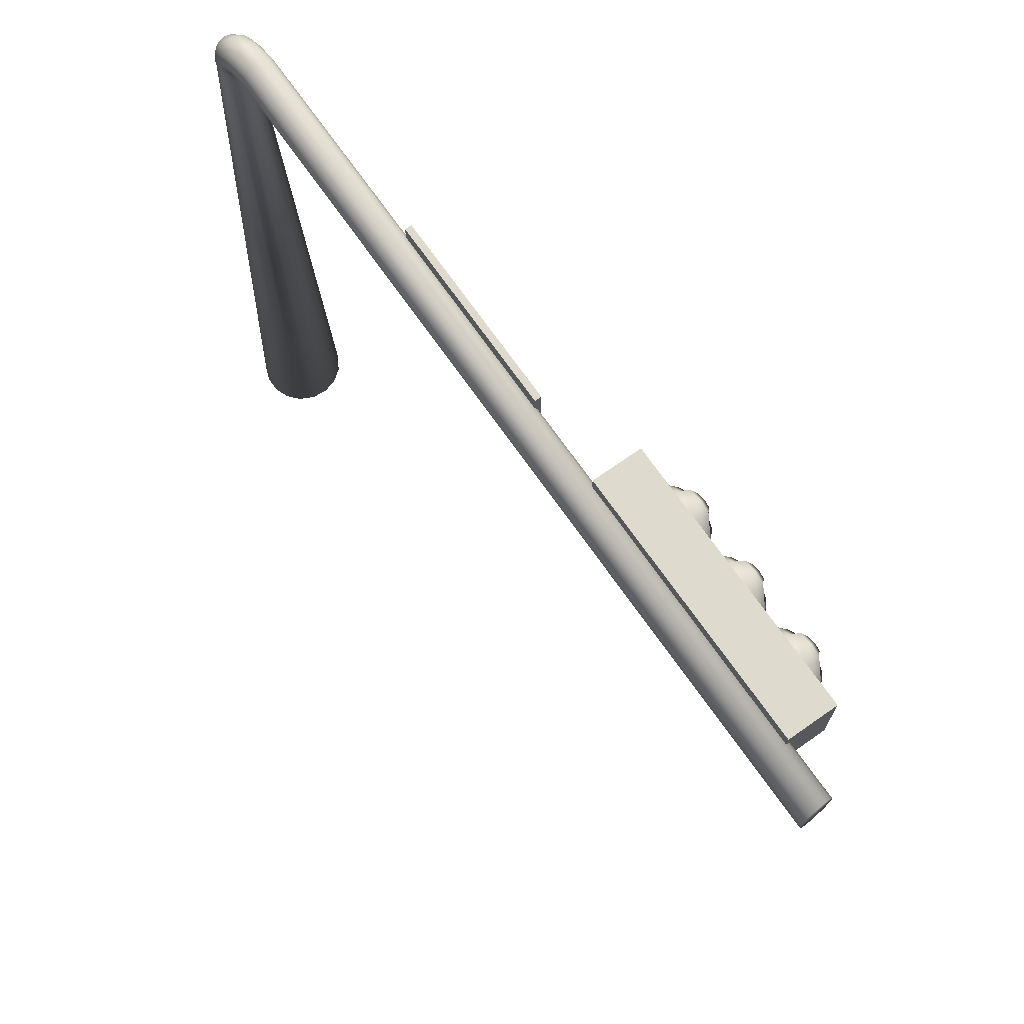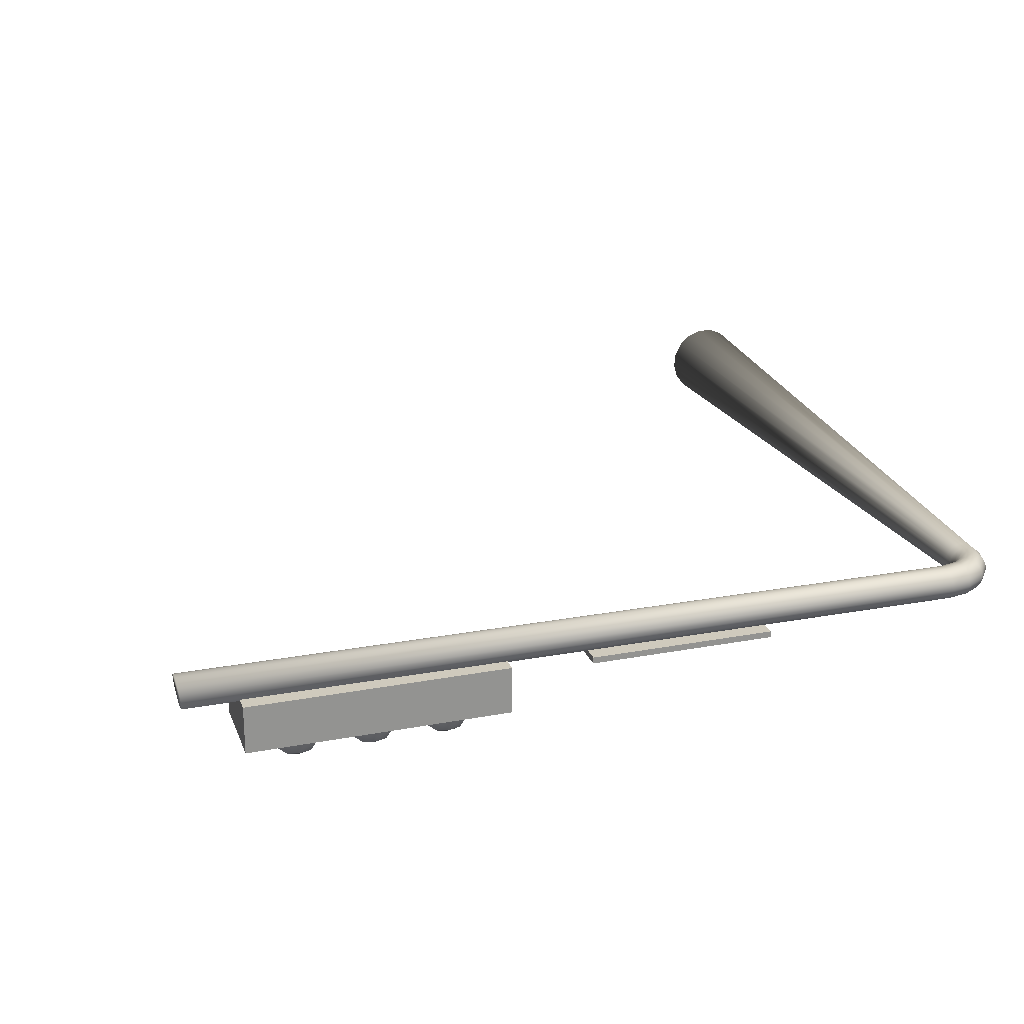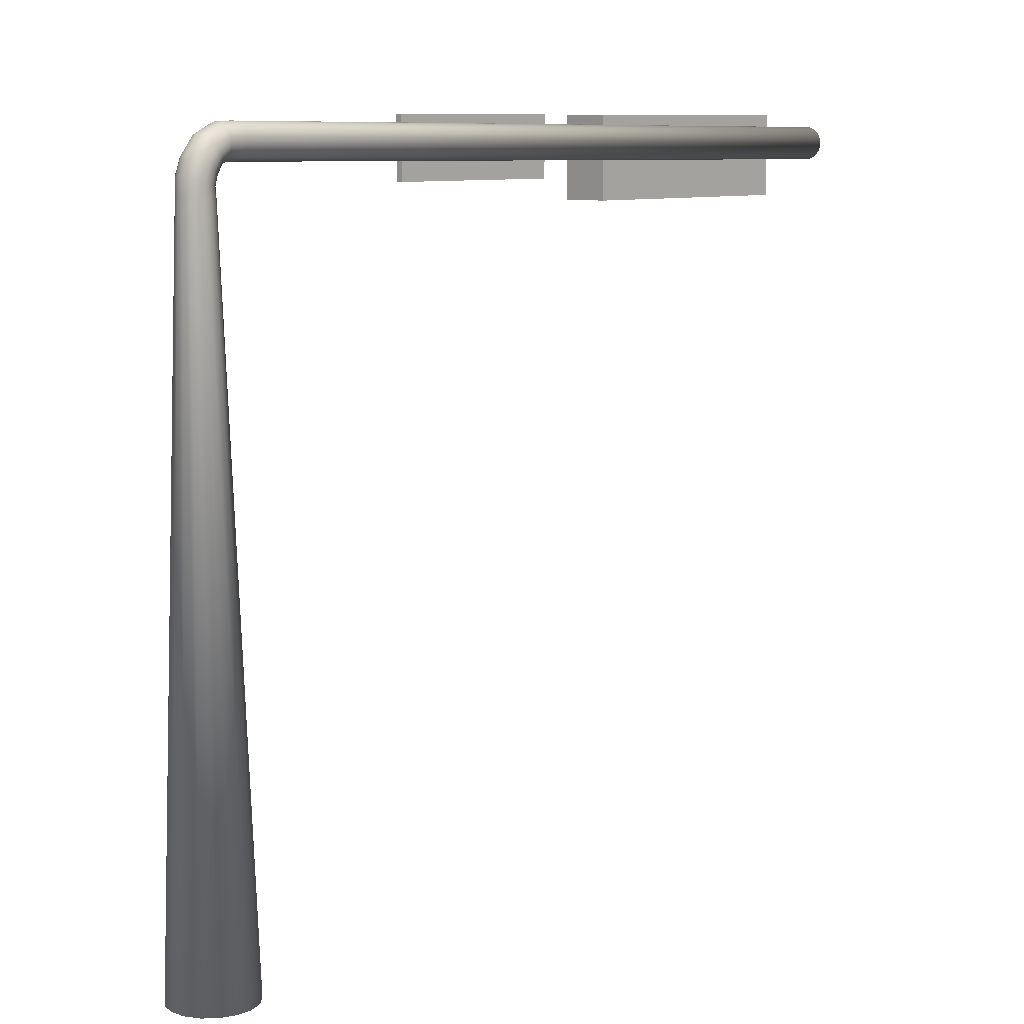
<metadata>
{"format":"obj","ext":"obj","renderer":"f3d","projection":"perspective","resolution":1024,"background":"white","views":[{"elev":71.1,"azim":55.0,"up":"+Y"},{"elev":22.8,"azim":162.2,"up":"+Z"},{"elev":9.5,"azim":-45.9,"up":"+Y"}]}
</metadata>
<code>
o Cilindro
v -3.017 0.1189 -0.603
v -3.017 9.945 -0.2421
v -2.799 0.1189 -0.5623
v -2.93 9.945 -0.2257
v -2.611 0.1189 -0.4456
v -2.854 9.945 -0.1789
v -2.477 0.1189 -0.2688
v -2.8 9.945 -0.1079
v -2.417 0.1189 -0.05564
v -2.776 9.945 -0.02234
v -2.437 0.1189 0.165
v -2.784 9.945 0.06625
v -2.536 0.1189 0.3634
v -2.824 9.945 0.1459
v -2.7 0.1189 0.5127
v -2.89 9.945 0.2058
v -2.906 0.1189 0.5927
v -2.972 9.945 0.238
v -3.128 0.1189 0.5927
v -3.061 9.945 0.238
v -3.334 0.1189 0.5127
v -3.144 9.945 0.2058
v -3.498 0.1189 0.3634
v -3.21 9.945 0.1459
v -3.597 0.1189 0.165
v -3.25 9.945 0.06625
v -3.617 0.1189 -0.05564
v -3.258 9.945 -0.02234
v -3.557 0.1189 -0.2688
v -3.234 9.945 -0.1079
v -3.423 0.1189 -0.4456
v -3.18 9.945 -0.1789
v -3.235 0.1189 -0.5623
v -3.104 9.945 -0.2257
v -2.948 10.11 -0.2322
v -3.034 10.14 -0.2407
v -2.872 10.09 -0.1922
v -2.816 10.07 -0.1263
v -2.786 10.06 -0.04339
v -2.788 10.05 0.04542
v -2.821 10.06 0.1281
v -2.88 10.07 0.1935
v -2.958 10.09 0.2327
v -3.043 10.11 0.2405
v -3.125 10.13 0.2159
v -3.193 10.15 0.162
v -3.237 10.17 0.08633
v -3.251 10.18 -0.001034
v -3.233 10.18 -0.08826
v -3.186 10.17 -0.1636
v -3.117 10.16 -0.2168
v -2.912 10.25 -0.221
v -2.985 10.3 -0.2307
v -2.848 10.21 -0.1801
v -2.799 10.17 -0.1134
v -2.774 10.15 -0.02991
v -2.775 10.16 0.05904
v -2.802 10.17 0.1415
v -2.852 10.21 0.2062
v -2.918 10.26 0.2446
v -2.991 10.31 0.2513
v -3.061 10.36 0.2256
v -3.118 10.4 0.1708
v -3.156 10.42 0.09443
v -3.168 10.43 0.006728
v -3.153 10.42 -0.08044
v -3.114 10.39 -0.1553
v -3.055 10.35 -0.2078
v -2.821 10.39 -0.2177
v -2.865 10.47 -0.2311
v -2.78 10.32 -0.1735
v -2.748 10.28 -0.1044
v -2.729 10.26 -0.01988
v -2.727 10.26 0.06873
v -2.741 10.3 0.1495
v -2.769 10.36 0.2114
v -2.808 10.43 0.2462
v -2.852 10.51 0.2491
v -2.895 10.58 0.2198
v -2.933 10.63 0.1621
v -2.958 10.67 0.08402
v -2.969 10.68 -0.004051
v -2.963 10.65 -0.09019
v -2.942 10.61 -0.1627
v -2.907 10.54 -0.2119
v -2.695 10.47 -0.2237
v -2.701 10.55 -0.2433
v -2.686 10.39 -0.1742
v -2.676 10.34 -0.1016
v -2.665 10.32 -0.01567
v -2.657 10.34 0.07202
v -2.65 10.38 0.1496
v -2.647 10.45 0.2066
v -2.648 10.53 0.2353
v -2.653 10.62 0.2318
v -2.661 10.7 0.1967
v -2.67 10.76 0.1346
v -2.681 10.8 0.05391
v -2.691 10.8 -0.03441
v -2.698 10.78 -0.1185
v -2.703 10.72 -0.1869
v -2.704 10.64 -0.2305
v -2.445 10.48 -0.2506
v -2.449 10.57 -0.2707
v -2.438 10.41 -0.2008
v -2.429 10.36 -0.128
v -2.419 10.34 -0.04199
v -2.41 10.35 0.04562
v -2.402 10.39 0.123
v -2.397 10.46 0.1796
v -2.396 10.54 0.2079
v -2.398 10.63 0.2041
v -2.404 10.71 0.1686
v -2.412 10.78 0.1062
v -2.421 10.81 0.02537
v -2.431 10.82 -0.06295
v -2.44 10.79 -0.1469
v -2.446 10.73 -0.215
v -2.449 10.65 -0.2582
v 8.75 10.39 -0.2814
v 8.746 10.48 -0.3015
v 8.757 10.32 -0.2317
v 8.766 10.26 -0.1588
v 8.776 10.24 -0.07279
v 8.786 10.26 0.01482
v 8.793 10.3 0.09217
v 8.798 10.37 0.1488
v 8.8 10.45 0.1771
v 8.798 10.54 0.1733
v 8.792 10.62 0.1377
v 8.784 10.69 0.07537
v 8.774 10.72 -0.005433
v 8.764 10.73 -0.09376
v 8.756 10.7 -0.1777
v 8.749 10.64 -0.2458
v 8.746 10.56 -0.2891
v 0.4953 10.04 -0.2365
v 0.4953 10.91 -0.2365
v 0.4953 10.04 -0.3264
v 0.4953 10.91 -0.3264
v 3.152 10.04 -0.2365
v 3.152 10.91 -0.2365
v 3.152 10.04 -0.3264
v 3.152 10.91 -0.3264
v 5.532 10.45 -0.9978
v 5.597 10.49 -0.8502
v 5.317 10.62 -1.115
v 5.375 10.64 -0.9978
v 5.413 10.68 -0.8502
v 5.161 10.66 -1.115
v 5.161 10.71 -0.9978
v 5.161 10.74 -0.8502
v 5.006 10.62 -1.115
v 4.947 10.65 -0.9978
v 4.91 10.68 -0.8502
v 4.791 10.45 -0.9978
v 4.725 10.49 -0.8502
v 5.559 10.49 -0.9997
v 5.629 10.53 -0.8413
v 5.653 10.55 -0.6658
v 5.328 10.66 -1.125
v 5.391 10.69 -0.9997
v 5.431 10.73 -0.8413
v 5.445 10.76 -0.6658
v 5.161 10.71 -1.125
v 5.161 10.76 -0.9997
v 5.161 10.8 -0.8413
v 5.161 10.83 -0.6658
v 4.994 10.66 -1.125
v 4.932 10.7 -0.9997
v 4.891 10.73 -0.8413
v 4.877 10.76 -0.6658
v 4.763 10.49 -0.9997
v 4.693 10.53 -0.8413
v 4.669 10.55 -0.6658
v 4.641 10.44 -0.6658
v 5.328 10.55 -1.125
v 5.473 10.52 -1.082
v 4.85 10.52 -1.069
v 4.994 10.55 -1.125
v 5.161 10.58 -1.206
v 5.058 10.58 -1.191
v 5.265 10.58 -1.191
v 4.669 10.44 -0.8413
v 5.653 10.44 -0.8413
v 4.75 10.44 -0.9997
v 5.573 10.44 -0.9997
v 5.681 10.44 -0.6658
v 5.514 10.44 -1.018
v 5.535 10.44 -0.9978
v 5.61 10.44 -0.8502
v 5.422 10.69 -0.6658
v 5.613 10.5 -0.6658
v 5.628 10.44 -0.6658
v 5.279 10.58 -1.155
v 5.328 10.55 -1.125
v 5.161 10.58 -1.171
v 5.161 10.76 -0.6658
v 5.044 10.58 -1.155
v 4.808 10.44 -1.018
v 4.788 10.44 -0.9978
v 4.994 10.55 -1.125
v 4.9 10.69 -0.6658
v 4.713 10.44 -0.8502
v 4.71 10.5 -0.6658
v 4.694 10.44 -0.6658
v 6.569 10.45 -0.9978
v 6.635 10.49 -0.8502
v 6.354 10.62 -1.115
v 6.413 10.64 -0.9978
v 6.45 10.68 -0.8502
v 6.199 10.66 -1.115
v 6.199 10.71 -0.9978
v 6.199 10.74 -0.8502
v 6.043 10.62 -1.115
v 5.985 10.65 -0.9978
v 5.947 10.68 -0.8502
v 5.828 10.45 -0.9978
v 5.763 10.49 -0.8502
v 6.597 10.49 -0.9997
v 6.666 10.53 -0.8413
v 6.691 10.55 -0.6658
v 6.366 10.66 -1.125
v 6.428 10.69 -0.9997
v 6.469 10.73 -0.8413
v 6.483 10.76 -0.6658
v 6.199 10.71 -1.125
v 6.199 10.76 -0.9997
v 6.199 10.8 -0.8413
v 6.199 10.83 -0.6658
v 6.032 10.66 -1.125
v 5.969 10.7 -0.9997
v 5.929 10.73 -0.8413
v 5.915 10.76 -0.6658
v 5.801 10.49 -0.9997
v 5.731 10.53 -0.8413
v 5.707 10.55 -0.6658
v 5.679 10.44 -0.6658
v 6.366 10.55 -1.125
v 6.51 10.52 -1.082
v 5.887 10.52 -1.069
v 6.032 10.55 -1.125
v 6.199 10.58 -1.206
v 6.095 10.58 -1.191
v 6.302 10.58 -1.191
v 5.707 10.44 -0.8413
v 6.691 10.44 -0.8413
v 5.787 10.44 -0.9997
v 6.61 10.44 -0.9997
v 6.718 10.44 -0.6658
v 6.551 10.44 -1.018
v 6.572 10.44 -0.9978
v 6.647 10.44 -0.8502
v 6.459 10.69 -0.6658
v 6.65 10.5 -0.6658
v 6.666 10.44 -0.6658
v 6.316 10.58 -1.155
v 6.366 10.55 -1.125
v 6.199 10.58 -1.171
v 6.199 10.76 -0.6658
v 6.081 10.58 -1.155
v 5.846 10.44 -1.018
v 5.825 10.44 -0.9978
v 6.032 10.55 -1.125
v 5.938 10.69 -0.6658
v 5.75 10.44 -0.8502
v 5.747 10.5 -0.6658
v 5.732 10.44 -0.6658
v 7.608 10.45 -0.9978
v 7.673 10.49 -0.8502
v 7.393 10.62 -1.115
v 7.451 10.64 -0.9978
v 7.489 10.68 -0.8502
v 7.237 10.66 -1.115
v 7.237 10.71 -0.9978
v 7.237 10.74 -0.8502
v 7.082 10.62 -1.115
v 7.023 10.65 -0.9978
v 6.985 10.68 -0.8502
v 6.866 10.45 -0.9978
v 6.801 10.49 -0.8502
v 7.635 10.49 -0.9997
v 7.705 10.53 -0.8413
v 7.729 10.55 -0.6658
v 7.404 10.66 -1.125
v 7.467 10.69 -0.9997
v 7.507 10.73 -0.8413
v 7.521 10.76 -0.6658
v 7.237 10.71 -1.125
v 7.237 10.76 -0.9997
v 7.237 10.8 -0.8413
v 7.237 10.83 -0.6658
v 7.07 10.66 -1.125
v 7.007 10.7 -0.9997
v 6.967 10.73 -0.8413
v 6.953 10.76 -0.6658
v 6.839 10.49 -0.9997
v 6.769 10.53 -0.8413
v 6.745 10.55 -0.6658
v 6.717 10.44 -0.6658
v 7.404 10.55 -1.125
v 7.548 10.52 -1.082
v 6.926 10.52 -1.069
v 7.07 10.55 -1.125
v 7.237 10.58 -1.206
v 7.133 10.58 -1.191
v 7.341 10.58 -1.191
v 6.745 10.44 -0.8413
v 7.729 10.44 -0.8413
v 6.826 10.44 -0.9997
v 7.648 10.44 -0.9997
v 7.757 10.44 -0.6658
v 7.59 10.44 -1.018
v 7.611 10.44 -0.9978
v 7.686 10.44 -0.8502
v 7.498 10.69 -0.6658
v 7.689 10.5 -0.6658
v 7.704 10.44 -0.6658
v 7.355 10.58 -1.155
v 7.404 10.55 -1.125
v 7.237 10.58 -1.171
v 7.237 10.76 -0.6658
v 7.119 10.58 -1.155
v 6.884 10.44 -1.018
v 6.864 10.44 -0.9978
v 7.07 10.55 -1.125
v 6.976 10.69 -0.6658
v 6.788 10.44 -0.8502
v 6.785 10.5 -0.6658
v 6.77 10.44 -0.6658
v 4.787 10.08 -0.8527
v 4.768 10.07 -0.7097
v 4.948 9.917 -0.8527
v 4.937 9.897 -0.7097
v 5.168 9.858 -0.8527
v 5.168 9.835 -0.7097
v 5.388 9.917 -0.8527
v 5.4 9.897 -0.7097
v 5.549 10.08 -0.8527
v 5.569 10.07 -0.7097
v 5.608 10.3 -0.8527
v 5.631 10.3 -0.7097
v 5.549 10.52 -0.8527
v 5.569 10.53 -0.7097
v 5.388 10.68 -0.8527
v 5.4 10.7 -0.7097
v 5.168 10.74 -0.8527
v 5.168 10.76 -0.7097
v 4.948 10.68 -0.8527
v 4.937 10.7 -0.7097
v 4.787 10.52 -0.8527
v 4.768 10.53 -0.7097
v 4.728 10.3 -0.8527
v 4.706 10.3 -0.7097
v 5.808 10.08 -0.8527
v 5.788 10.07 -0.7097
v 5.969 9.917 -0.8527
v 5.957 9.897 -0.7097
v 6.189 9.858 -0.8527
v 6.189 9.835 -0.7097
v 6.409 9.917 -0.8527
v 6.42 9.897 -0.7097
v 6.57 10.08 -0.8527
v 6.589 10.07 -0.7097
v 6.629 10.3 -0.8527
v 6.651 10.3 -0.7097
v 6.57 10.52 -0.8527
v 6.589 10.53 -0.7097
v 6.409 10.68 -0.8527
v 6.42 10.7 -0.7097
v 6.189 10.74 -0.8527
v 6.189 10.76 -0.7097
v 5.969 10.68 -0.8527
v 5.957 10.7 -0.7097
v 5.808 10.52 -0.8527
v 5.788 10.53 -0.7097
v 5.749 10.3 -0.8527
v 5.726 10.3 -0.7097
v 6.856 10.08 -0.8527
v 6.836 10.07 -0.7097
v 7.017 9.917 -0.8527
v 7.006 9.897 -0.7097
v 7.237 9.858 -0.8527
v 7.237 9.835 -0.7097
v 7.457 9.917 -0.8527
v 7.468 9.897 -0.7097
v 7.618 10.08 -0.8527
v 7.638 10.07 -0.7097
v 7.677 10.3 -0.8527
v 7.7 10.3 -0.7097
v 7.618 10.52 -0.8527
v 7.638 10.53 -0.7097
v 7.457 10.68 -0.8527
v 7.468 10.7 -0.7097
v 7.237 10.74 -0.8527
v 7.237 10.76 -0.7097
v 7.017 10.68 -0.8527
v 7.006 10.7 -0.7097
v 6.856 10.52 -0.8527
v 6.836 10.53 -0.7097
v 6.797 10.3 -0.8527
v 6.774 10.3 -0.7097
v 4.318 9.719 -0.2149
v 4.318 10.9 -0.2149
v 4.318 9.719 -0.8931
v 4.318 10.9 -0.8931
v 7.992 9.719 -0.2149
v 7.992 10.9 -0.2149
v 7.992 9.719 -0.8931
v 7.992 10.9 -0.8931
v 5.168 10.72 -0.8931
v 4.959 10.66 -0.8931
v 4.805 10.51 -0.8931
v 4.749 10.3 -0.8931
v 4.805 10.09 -0.8931
v 4.959 9.935 -0.8931
v 5.168 9.879 -0.8931
v 5.378 10.66 -0.8931
v 5.532 10.51 -0.8931
v 5.588 10.3 -0.8931
v 5.825 10.51 -0.8931
v 5.769 10.3 -0.8931
v 5.532 10.09 -0.8931
v 5.825 10.09 -0.8931
v 5.378 9.935 -0.8931
v 6.398 10.66 -0.8931
v 6.189 10.72 -0.8931
v 5.979 10.66 -0.8931
v 5.979 9.935 -0.8931
v 6.189 9.879 -0.8931
v 7.027 10.66 -0.8931
v 6.874 10.51 -0.8931
v 6.552 10.51 -0.8931
v 6.608 10.3 -0.8931
v 6.818 10.3 -0.8931
v 6.552 10.09 -0.8931
v 6.874 10.09 -0.8931
v 6.398 9.935 -0.8931
v 7.447 10.66 -0.8931
v 7.237 10.72 -0.8931
v 7.027 9.935 -0.8931
v 7.447 9.935 -0.8931
v 7.237 9.879 -0.8931
v 7.6 10.51 -0.8931
v 7.6 10.09 -0.8931
v 7.656 10.3 -0.8931
f 1 2 4 3
f 3 4 6 5
f 5 6 8 7
f 7 8 10 9
f 9 10 12 11
f 11 12 14 13
f 13 14 16 15
f 15 16 18 17
f 17 18 20 19
f 19 20 22 21
f 21 22 24 23
f 23 24 26 25
f 25 26 28 27
f 27 28 30 29
f 29 30 32 31
f 6 4 35 37
f 31 32 34 33
f 33 34 2 1
f 1 3 5 7 9 11 13 15 17 19 21 23 25 27 29 31 33
f 49 48 65 66
f 16 14 41 42
f 26 24 46 47
f 2 34 51 36
f 12 10 39 40
f 22 20 44 45
f 32 30 49 50
f 8 6 37 38
f 18 16 42 43
f 4 2 36 35
f 28 26 47 48
f 14 12 40 41
f 24 22 45 46
f 34 32 50 51
f 10 8 38 39
f 20 18 43 44
f 30 28 48 49
f 54 52 69 71
f 42 41 58 59
f 50 49 66 67
f 43 42 59 60
f 35 36 53 52
f 51 50 67 68
f 44 43 60 61
f 37 35 52 54
f 36 51 68 53
f 45 44 61 62
f 38 37 54 55
f 46 45 62 63
f 39 38 55 56
f 47 46 63 64
f 40 39 56 57
f 48 47 64 65
f 41 40 57 58
f 74 73 90 91
f 53 68 85 70
f 62 61 78 79
f 55 54 71 72
f 63 62 79 80
f 56 55 72 73
f 64 63 80 81
f 57 56 73 74
f 65 64 81 82
f 58 57 74 75
f 66 65 82 83
f 59 58 75 76
f 67 66 83 84
f 60 59 76 77
f 52 53 70 69
f 68 67 84 85
f 61 60 77 78
f 94 93 110 111
f 82 81 98 99
f 75 74 91 92
f 83 82 99 100
f 76 75 92 93
f 84 83 100 101
f 77 76 93 94
f 69 70 87 86
f 85 84 101 102
f 78 77 94 95
f 71 69 86 88
f 70 85 102 87
f 79 78 95 96
f 72 71 88 89
f 80 79 96 97
f 73 72 89 90
f 81 80 97 98
f 114 113 130 131
f 86 87 104 103
f 102 101 118 119
f 95 94 111 112
f 88 86 103 105
f 87 102 119 104
f 96 95 112 113
f 89 88 105 106
f 97 96 113 114
f 90 89 106 107
f 98 97 114 115
f 91 90 107 108
f 99 98 115 116
f 92 91 108 109
f 100 99 116 117
f 93 92 109 110
f 101 100 117 118
f 120 121 136 135 134 133 132 131 130 129 128 127 126 125 124 123 122
f 107 106 123 124
f 115 114 131 132
f 108 107 124 125
f 116 115 132 133
f 109 108 125 126
f 117 116 133 134
f 110 109 126 127
f 118 117 134 135
f 111 110 127 128
f 103 104 121 120
f 119 118 135 136
f 112 111 128 129
f 105 103 120 122
f 104 119 136 121
f 113 112 129 130
f 106 105 122 123
f 137 138 140 139
f 139 140 144 143
f 143 144 142 141
f 141 142 138 137
f 139 143 141 137
f 144 140 138 142
f 354 352 350 348 346 344 342 340 338 336 334 332
f 378 376 374 372 370 368 366 364 362 360 358 356
f 402 400 398 396 394 392 390 388 386 384 382 380
f 403 404 406 405
f 405 414 415 416 417 425 423 420 422 424 429 430 438 436 434 435 437 441 443 442 445 446 409
f 409 410 408 407
f 407 408 404 403
f 405 409 407 403
f 410 406 404 408
f 409 446 444 439 440 431 432 435 434 433 426 427 428 421 422 420 419 418 411 412 413 414 405 406 410
f 145 148 147 196 189
f 146 149 148 145
f 147 150 197 195
f 148 151 150 147
f 149 152 151 148
f 152 155 154 151
f 150 153 199 197
f 151 154 153 150
f 155 157 156 154
f 153 202 199
f 154 156 200 202 153
f 156 201 200
f 157 204 201 156
f 158 178 177 161 162
f 159 158 162 163
f 160 159 163 164
f 164 163 167 168
f 161 183 181 165
f 162 161 165 166
f 163 162 166 167
f 167 166 170 171
f 168 167 171 172
f 165 181 182 169
f 166 165 169 170
f 171 170 173 174
f 172 171 174 175
f 169 182 180
f 170 169 180 179 173
f 173 179 186
f 174 173 186 184
f 175 174 184 176
f 188 185 159 160
f 177 183 161
f 185 187 158 159
f 187 178 158
f 176 206 205 203 198 192 193 194 188 160 164 168 172 175
f 192 149 146 193
f 198 152 149 192
f 191 146 145 190
f 194 191 190 189 196 195 197 199 202 200 201 204 206 176 184 186 179 180 182 181 183 177 178 187 185 188
f 203 155 152 198
f 204 157 205 206
f 196 147 195
f 193 146 191 194
f 190 145 189
f 205 157 155 203
f 207 210 209 258 251
f 208 211 210 207
f 209 212 259 257
f 210 213 212 209
f 211 214 213 210
f 214 217 216 213
f 212 215 261 259
f 213 216 215 212
f 217 219 218 216
f 215 264 261
f 216 218 262 264 215
f 218 263 262
f 219 266 263 218
f 220 240 239 223 224
f 221 220 224 225
f 222 221 225 226
f 226 225 229 230
f 223 245 243 227
f 224 223 227 228
f 225 224 228 229
f 229 228 232 233
f 230 229 233 234
f 227 243 244 231
f 228 227 231 232
f 233 232 235 236
f 234 233 236 237
f 231 244 242
f 232 231 242 241 235
f 235 241 248
f 236 235 248 246
f 237 236 246 238
f 250 247 221 222
f 239 245 223
f 247 249 220 221
f 249 240 220
f 238 268 267 265 260 254 255 256 250 222 226 230 234 237
f 254 211 208 255
f 260 214 211 254
f 253 208 207 252
f 256 253 252 251 258 257 259 261 264 262 263 266 268 238 246 248 241 242 244 243 245 239 240 249 247 250
f 265 217 214 260
f 266 219 267 268
f 258 209 257
f 255 208 253 256
f 252 207 251
f 267 219 217 265
f 269 272 271 320 313
f 270 273 272 269
f 271 274 321 319
f 272 275 274 271
f 273 276 275 272
f 276 279 278 275
f 274 277 323 321
f 275 278 277 274
f 279 281 280 278
f 277 326 323
f 278 280 324 326 277
f 280 325 324
f 281 328 325 280
f 282 302 301 285 286
f 283 282 286 287
f 284 283 287 288
f 288 287 291 292
f 285 307 305 289
f 286 285 289 290
f 287 286 290 291
f 291 290 294 295
f 292 291 295 296
f 289 305 306 293
f 290 289 293 294
f 295 294 297 298
f 296 295 298 299
f 293 306 304
f 294 293 304 303 297
f 297 303 310
f 298 297 310 308
f 299 298 308 300
f 312 309 283 284
f 301 307 285
f 309 311 282 283
f 311 302 282
f 300 330 329 327 322 316 317 318 312 284 288 292 296 299
f 316 273 270 317
f 322 276 273 316
f 315 270 269 314
f 318 315 314 313 320 319 321 323 326 324 325 328 330 300 308 310 303 304 306 305 307 301 302 311 309 312
f 327 279 276 322
f 328 281 329 330
f 320 271 319
f 317 270 315 318
f 314 269 313
f 329 281 279 327
f 353 331 415 414
f 354 332 331 353
f 331 333 416 415
f 332 334 333 331
f 334 336 335 333
f 333 335 417 416
f 336 338 337 335
f 335 337 425 417
f 337 339 423 425
f 338 340 339 337
f 339 341 420 423
f 340 342 341 339
f 341 343 419 420
f 342 344 343 341
f 343 345 418 419
f 344 346 345 343
f 346 348 347 345
f 345 347 411 418
f 347 349 412 411
f 348 350 349 347
f 349 351 413 412
f 350 352 351 349
f 351 353 414 413
f 352 354 353 351
f 377 355 424 422
f 378 356 355 377
f 355 357 429 424
f 356 358 357 355
f 358 360 359 357
f 357 359 430 429
f 360 362 361 359
f 359 361 438 430
f 361 363 436 438
f 362 364 363 361
f 363 365 434 436
f 364 366 365 363
f 365 367 433 434
f 366 368 367 365
f 367 369 426 433
f 368 370 369 367
f 370 372 371 369
f 369 371 427 426
f 371 373 428 427
f 372 374 373 371
f 373 375 421 428
f 374 376 375 373
f 375 377 422 421
f 376 378 377 375
f 401 379 437 435
f 402 380 379 401
f 379 381 441 437
f 380 382 381 379
f 382 384 383 381
f 381 383 443 441
f 384 386 385 383
f 383 385 442 443
f 385 387 445 442
f 386 388 387 385
f 387 389 446 445
f 388 390 389 387
f 389 391 444 446
f 390 392 391 389
f 391 393 439 444
f 392 394 393 391
f 394 396 395 393
f 393 395 440 439
f 395 397 431 440
f 396 398 397 395
f 397 399 432 431
f 398 400 399 397
f 399 401 435 432
f 400 402 401 399

</code>
